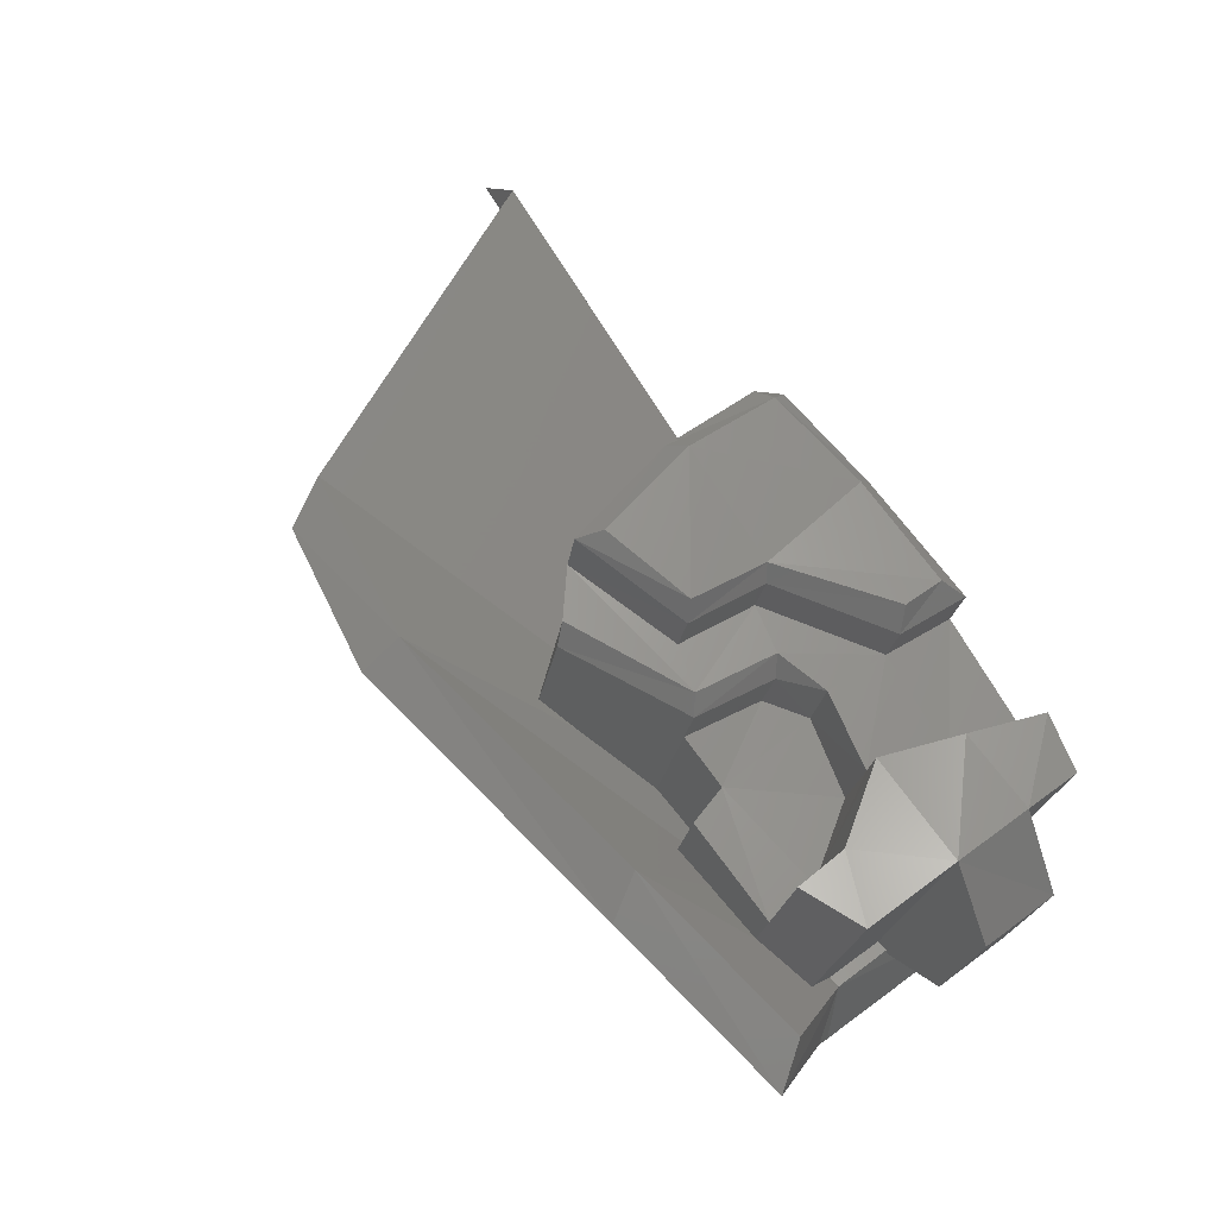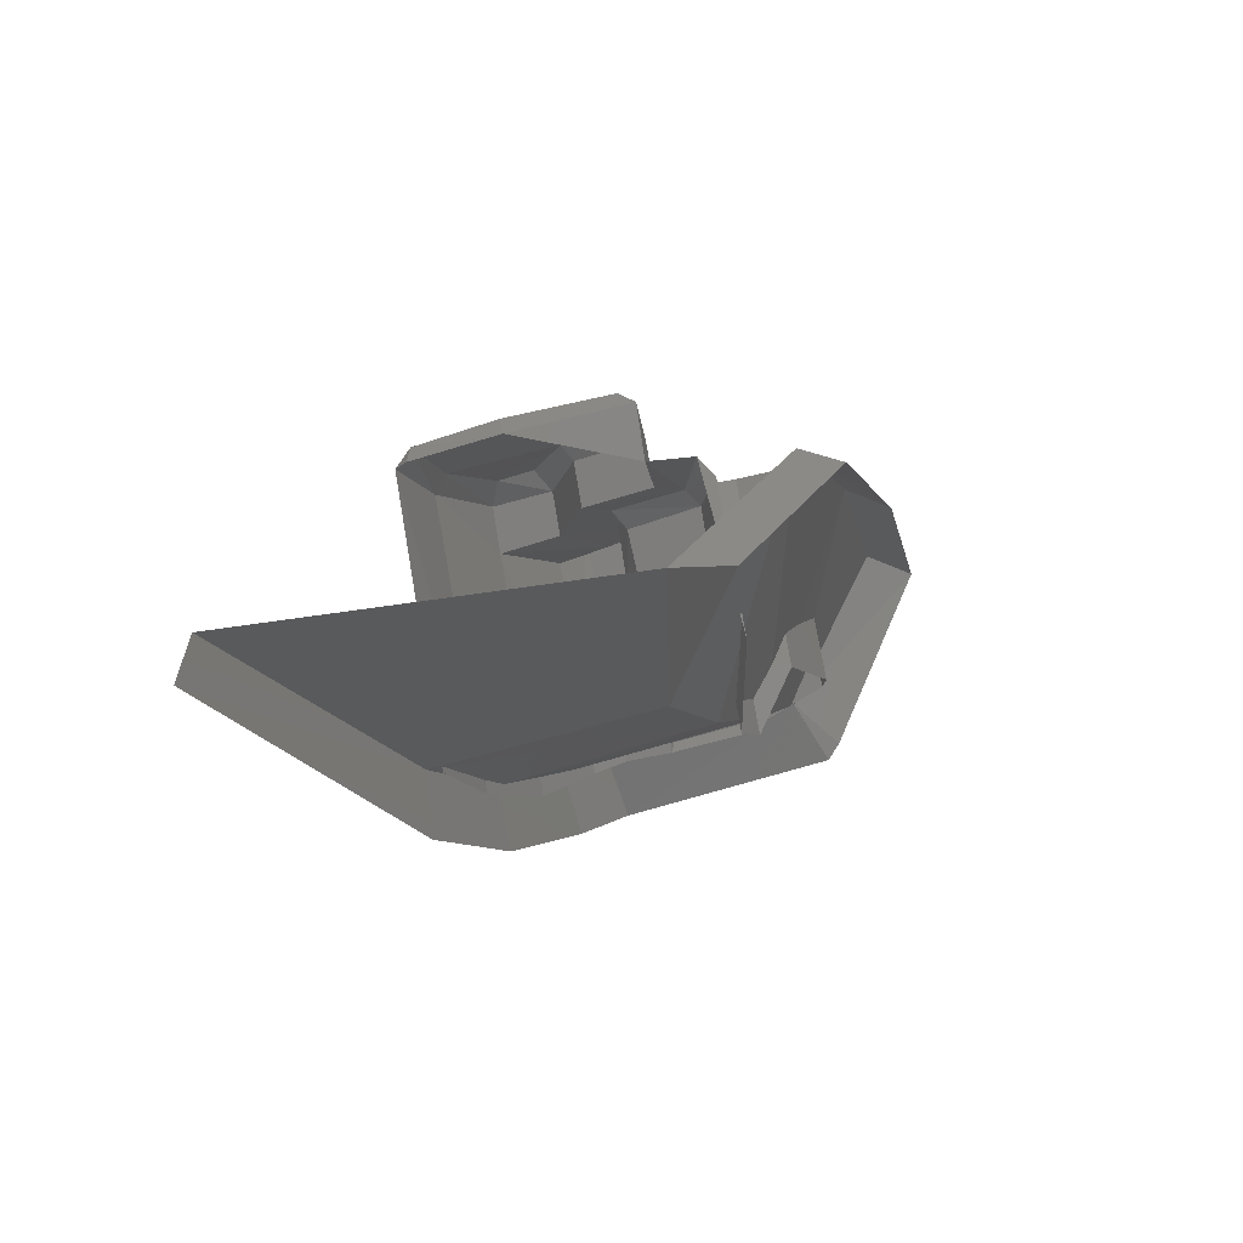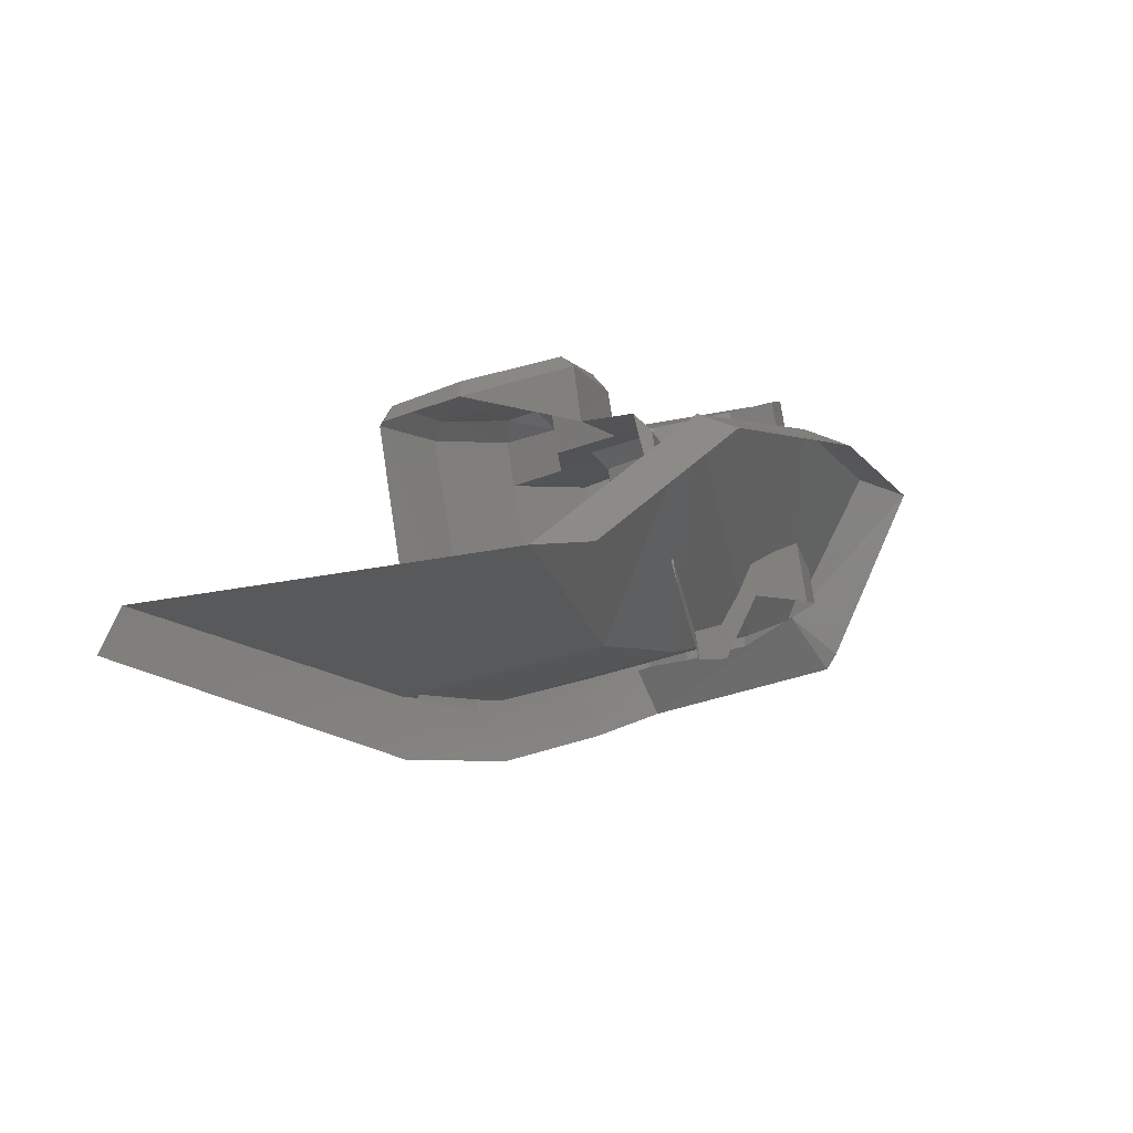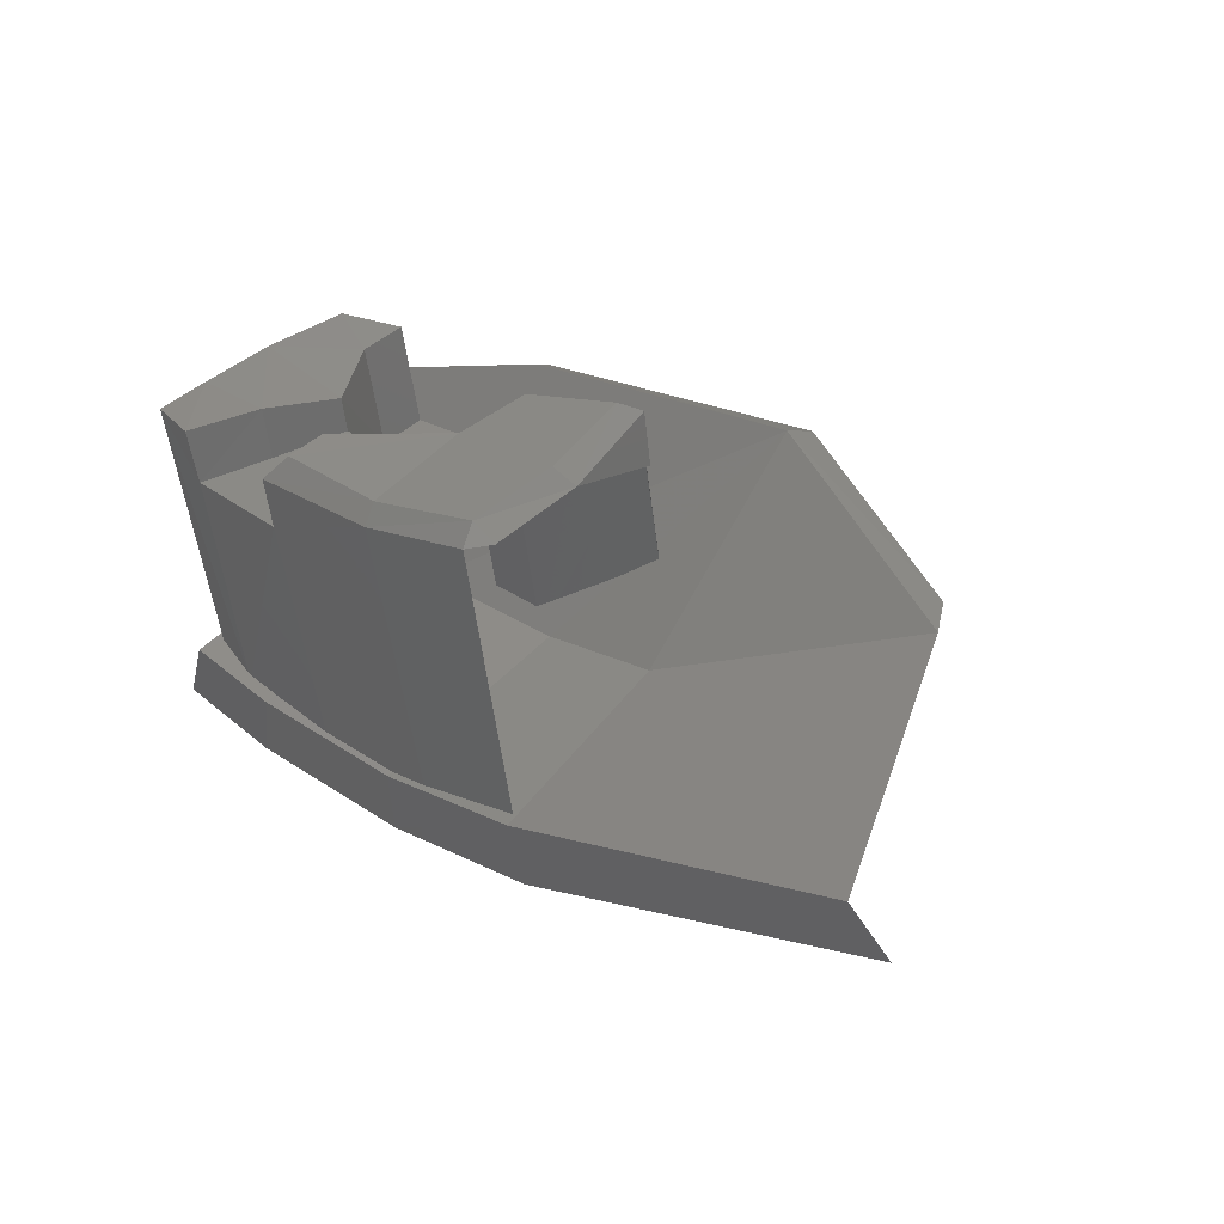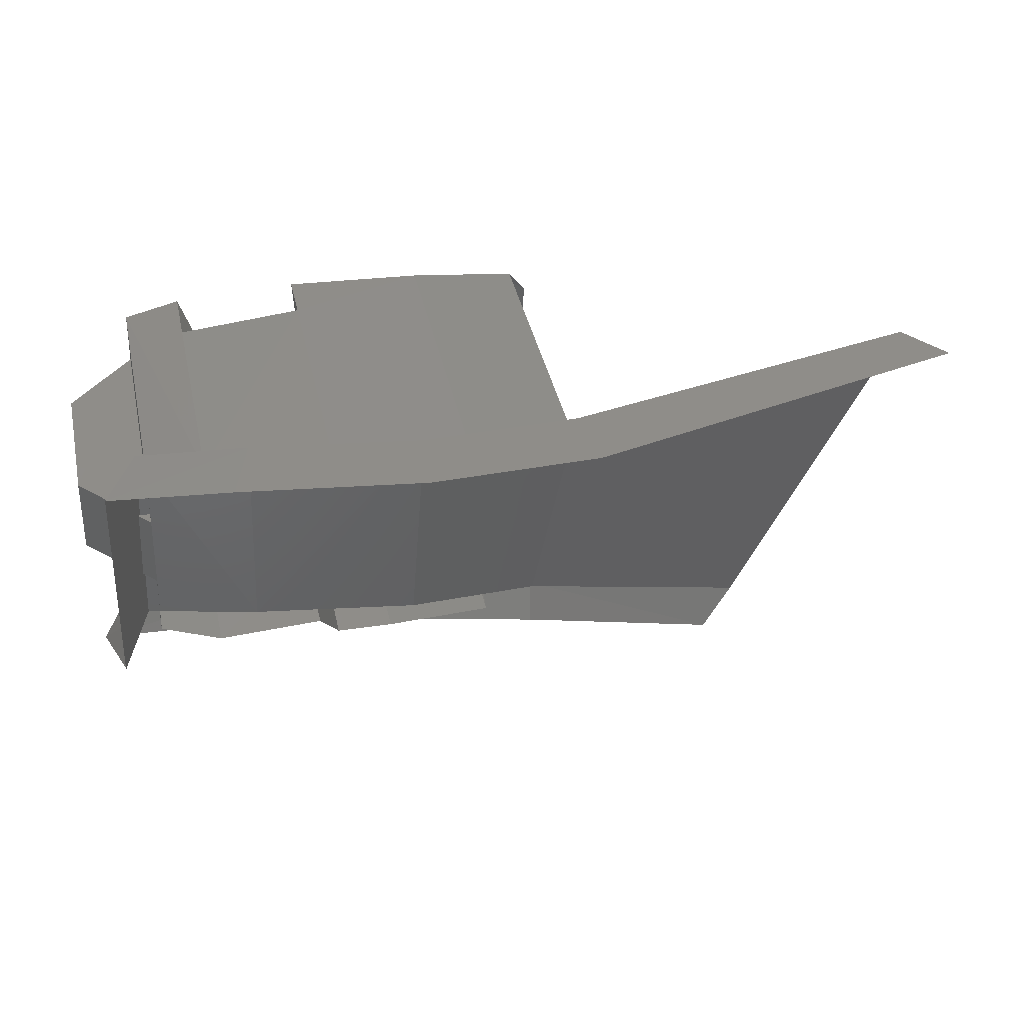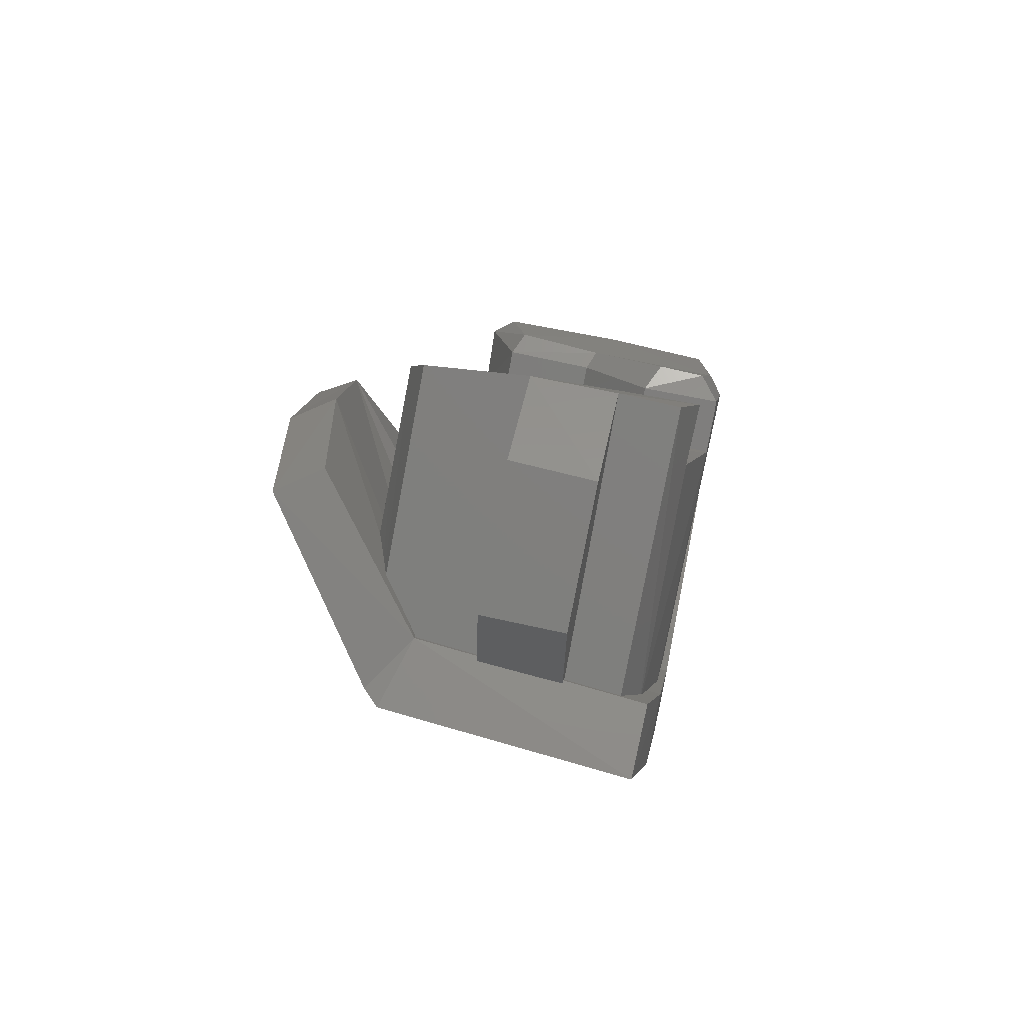
<metadata>
{"format":"stl","ext":"stl","renderer":"f3d","projection":"perspective","resolution":1024,"background":"white","views":[{"elev":73.3,"azim":-126.6,"up":"+Y"},{"elev":-5.3,"azim":111.9,"up":"+Y"},{"elev":-0.8,"azim":124.8,"up":"+Y"},{"elev":26.6,"azim":42.2,"up":"+Y"},{"elev":30.2,"azim":-12.8,"up":"+Z"},{"elev":8.8,"azim":-82.4,"up":"+Y"}]}
</metadata>
<code>
# stl→obj: 90 verts, 145 faces
v 14.87 -14.67 -8.052
v 14.81 -14.78 -8.072
v 15.05 -14.7 -8.042
v 15.02 -14.81 -8.062
v 15.34 -14.73 -8.047
v 15.33 -14.84 -8.067
v 15.61 -14.71 -8.047
v 15.62 -14.82 -8.067
v 15.07 -14.27 -8.237
v 15.2 -14.27 -8.207
v 15.2 -14.29 -8.097
v 15.29 -14.27 -8.232
v 15.37 -14.27 -8.212
v 15.31 -14.24 -8.372
v 15.38 -14.25 -8.347
v 15.58 -14.24 -8.407
v 14.88 -14.21 -8.007
v 14.97 -14.22 -7.982
v 14.88 -14.19 -8.102
v 15.02 -14.2 -8.102
v 14.88 -14.17 -8.237
v 15.07 -14.21 -8.227
v 14.99 -14.18 -8.352
v 15.55 -14.62 -8.437
v 15.33 -14.63 -8.437
v 15.05 -14.61 -8.427
v 14.97 -14.31 -8.002
v 14.97 -14.7 -8.072
v 15.19 -14.32 -7.977
v 15.19 -14.75 -8.062
v 15.41 -14.75 -8.062
v 15.02 -14.29 -8.117
v 15.6 -14.72 -8.072
v 15.6 -14.23 -7.982
v 15.41 -14.24 -7.962
v 15.19 -14.23 -7.962
v 15.63 -14.27 -8.747
v 15.64 -14.24 -8.672
v 15.11 -14.26 -8.672
v 15.15 -14.23 -8.602
v 14.78 -14.34 -8.617
v 14.82 -14.31 -8.547
v 15.22 -14.19 -7.987
v 15.41 -14.21 -7.982
v 15.6 -14.19 -8.007
v 15.22 -14.18 -8.057
v 15.39 -14.17 -8.182
v 15.6 -14.16 -8.167
v 15.17 -14.34 -8.477
v 14.98 -14.34 -8.477
v 15.19 -14.36 -8.407
v 14.99 -14.36 -8.387
v 15.07 -14.39 -8.262
v 15.2 -14.39 -8.227
v 15.27 -14.38 -8.272
v 15.29 -14.35 -8.407
v 14.88 -14.15 -8.402
v 14.98 -14.16 -8.442
v 14.88 -14.55 -8.477
v 14.98 -14.54 -8.517
v 14.86 -14.58 -8.417
v 14.81 -14.68 -8.467
v 14.81 -14.65 -8.487
v 15.63 -14.22 -8.017
v 15.63 -14.19 -8.187
v 15.4 -14.14 -8.312
v 15.56 -14.12 -8.352
v 15.19 -14.65 -8.462
v 15.17 -14.53 -8.512
v 15.2 -14.21 -8.082
v 14.88 -14.66 -8.187
v 14.88 -14.68 -8.097
v 14.77 -14.54 -8.167
v 14.77 -14.52 -8.302
v 14.88 -14.63 -8.322
v 15.29 -14.65 -8.462
v 15.37 -14.19 -8.197
v 15.27 -14.3 -8.252
v 14.77 -14.28 -8.257
v 15.29 -14.27 -8.392
v 15.49 -14.25 -8.492
v 15.51 -14.22 -8.467
v 15.49 -14.51 -8.542
v 14.77 -14.31 -8.122
v 16 -14.46 -8.602
v 15.38 -14.17 -8.332
v 15.58 -14.14 -8.392
v 16.27 -14.55 -8.027
v 16.33 -14.62 -8.042
v 15.95 -14.45 -8.687
f 1 2 3
f 2 3 4
f 3 4 5
f 4 5 6
f 5 6 7
f 6 7 8
f 9 10 11
f 10 11 12
f 11 12 13
f 12 13 14
f 13 14 15
f 14 15 16
f 17 18 19
f 18 19 20
f 19 20 21
f 20 21 22
f 21 22 23
f 24 7 25
f 7 25 5
f 25 5 26
f 5 26 3
f 26 3 1
f 18 17 27
f 17 27 28
f 27 28 29
f 28 29 30
f 29 30 31
f 18 27 20
f 27 20 32
f 20 32 22
f 32 22 9
f 33 34 31
f 34 31 35
f 31 35 29
f 35 29 36
f 37 38 39
f 38 39 40
f 39 40 41
f 40 41 42
f 43 36 44
f 36 44 35
f 44 35 45
f 35 45 34
f 46 43 47
f 43 47 44
f 47 44 48
f 44 48 45
f 49 50 51
f 50 51 52
f 51 52 53
f 53 54 51
f 54 51 55
f 51 55 56
f 9 11 32
f 11 32 29
f 32 29 27
f 23 22 52
f 22 52 9
f 52 9 53
f 57 58 59
f 58 59 50
f 59 50 60
f 1 2 61
f 2 61 62
f 61 62 63
f 34 64 45
f 64 45 65
f 45 65 48
f 63 61 41
f 61 41 42
f 47 66 48
f 66 48 67
f 68 69 51
f 69 51 49
f 70 11 36
f 11 36 29
f 53 54 9
f 54 9 10
f 19 17 71
f 17 71 72
f 58 57 23
f 57 23 21
f 73 71 74
f 71 74 75
f 76 68 56
f 68 56 51
f 11 13 70
f 13 70 77
f 70 77 46
f 77 46 47
f 57 21 59
f 21 59 75
f 55 54 78
f 54 78 10
f 21 75 79
f 75 79 74
f 78 55 80
f 55 80 56
f 78 80 12
f 80 12 14
f 80 81 14
f 81 14 82
f 56 76 81
f 76 81 83
f 19 21 84
f 21 84 79
f 42 40 61
f 40 61 26
f 84 19 73
f 19 73 71
f 46 70 43
f 70 43 36
f 25 38 24
f 38 24 85
f 13 15 77
f 15 77 86
f 77 86 47
f 86 47 66
f 15 16 86
f 16 86 87
f 86 87 66
f 87 66 67
f 50 60 49
f 60 49 69
f 50 52 58
f 52 58 23
f 79 84 74
f 84 74 73
f 25 38 26
f 38 26 40
f 7 24 88
f 24 88 85
f 87 65 67
f 65 67 48
f 8 7 89
f 7 89 88
f 37 90 38
f 90 38 85
f 10 78 12
f 80 56 81
f 82 16 14
f 17 28 72
f 1 26 61
f 81 83 82
f 87 16 65

</code>
